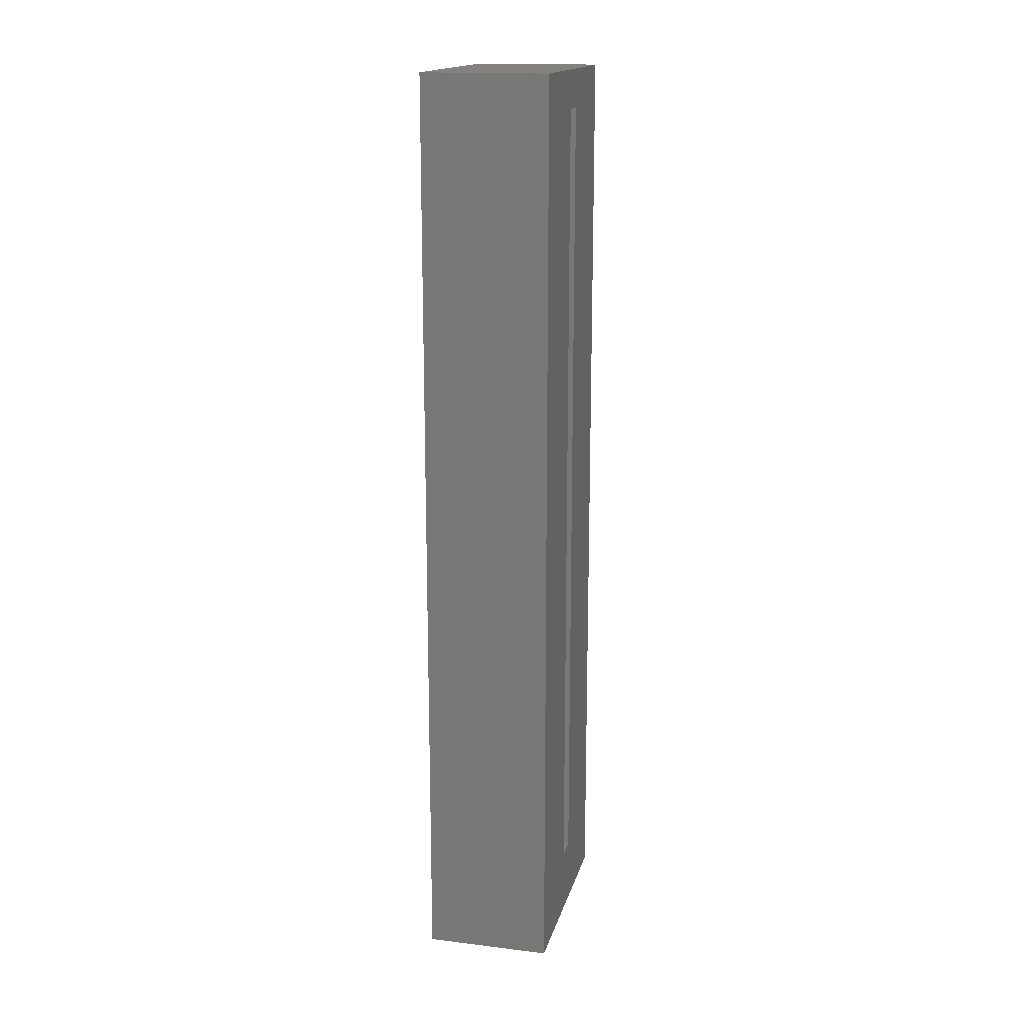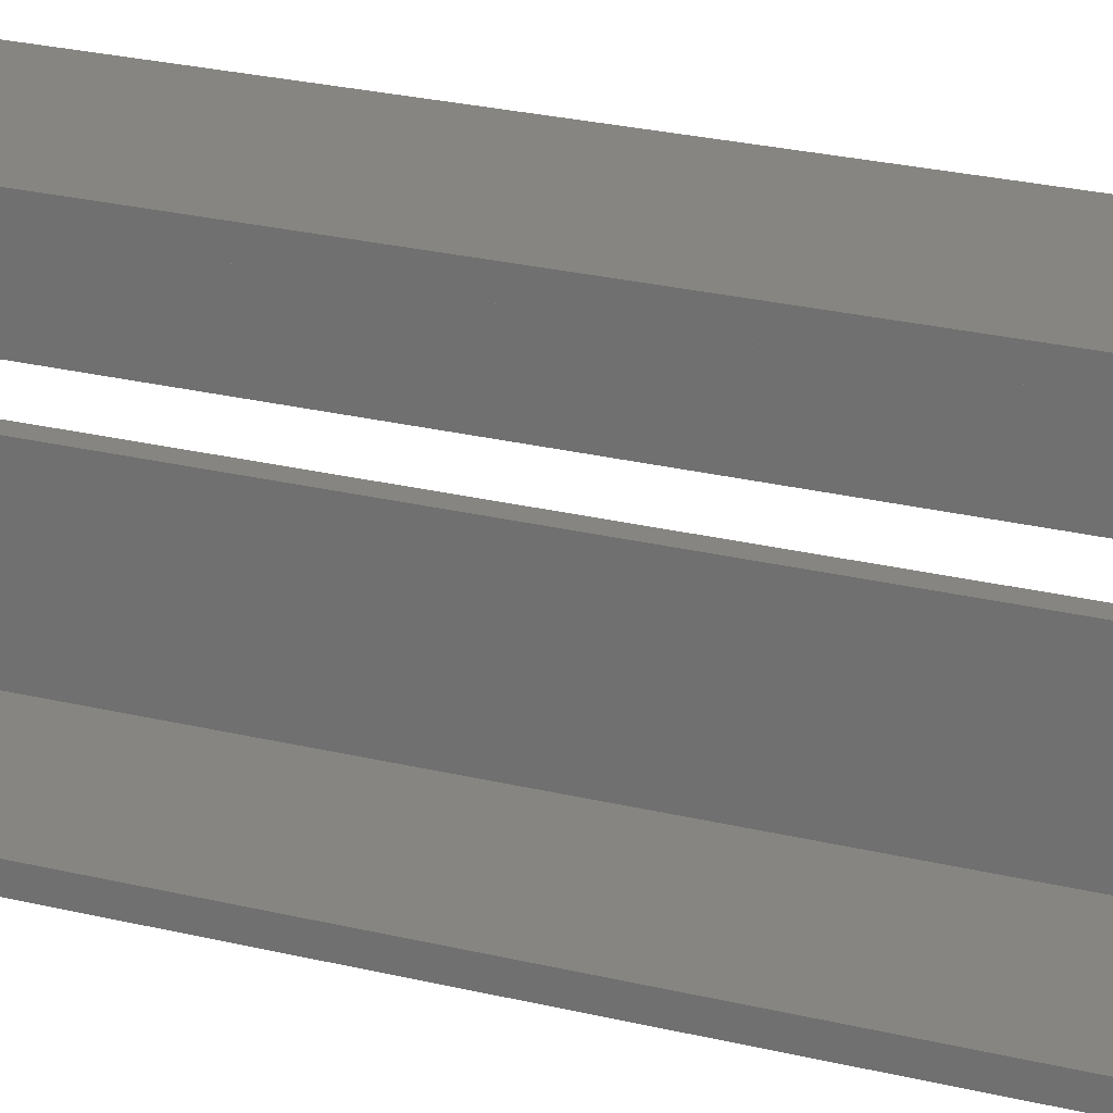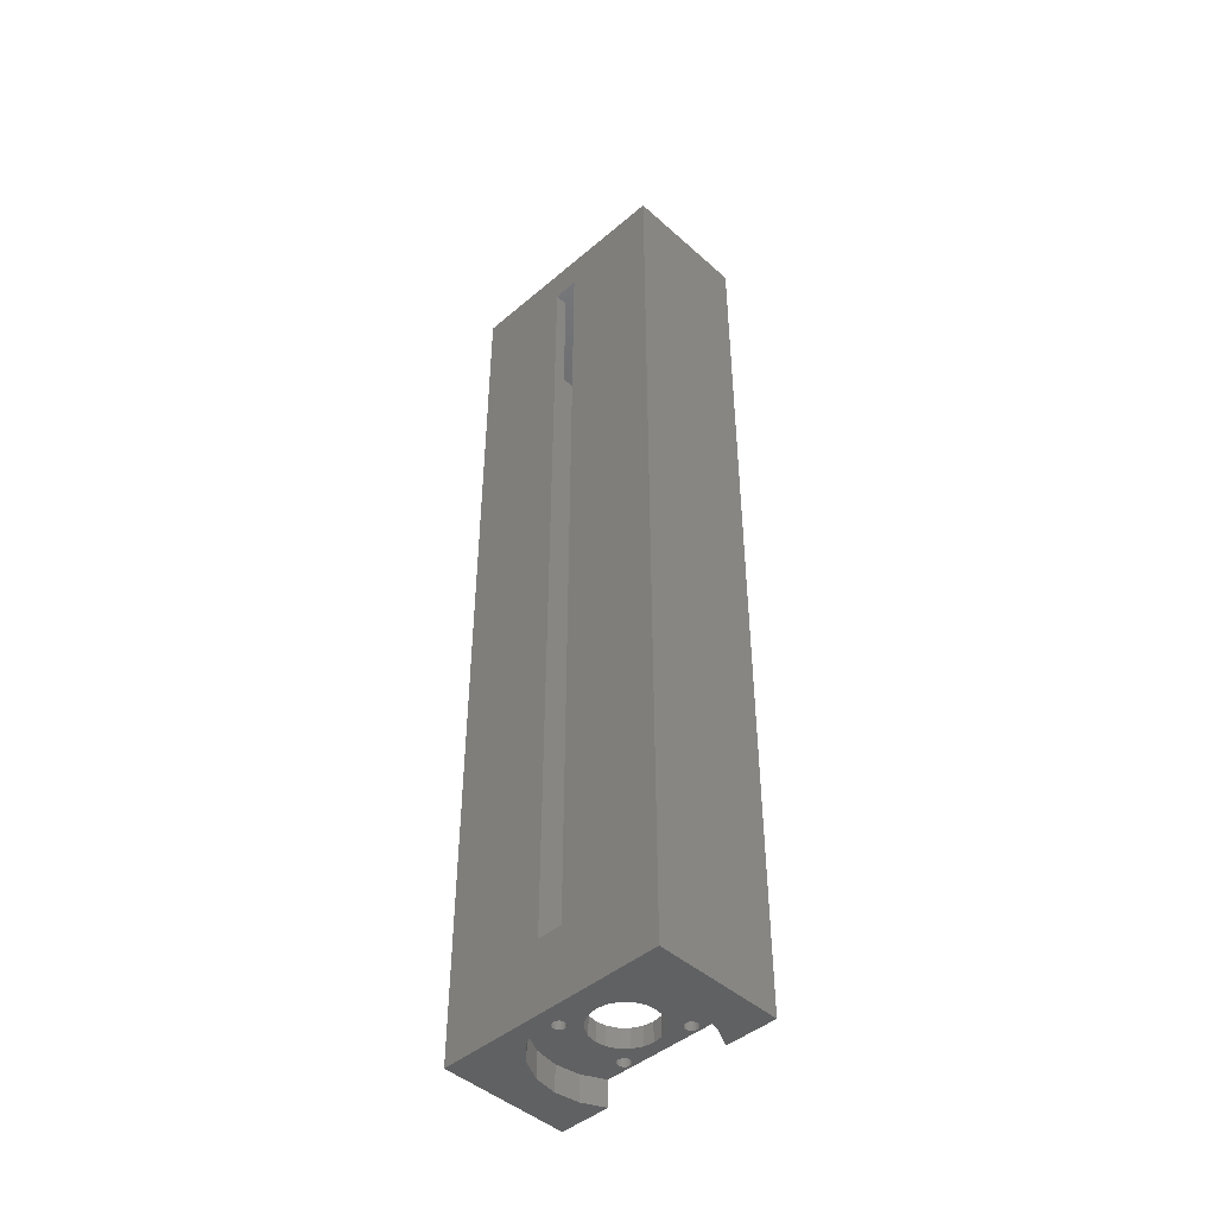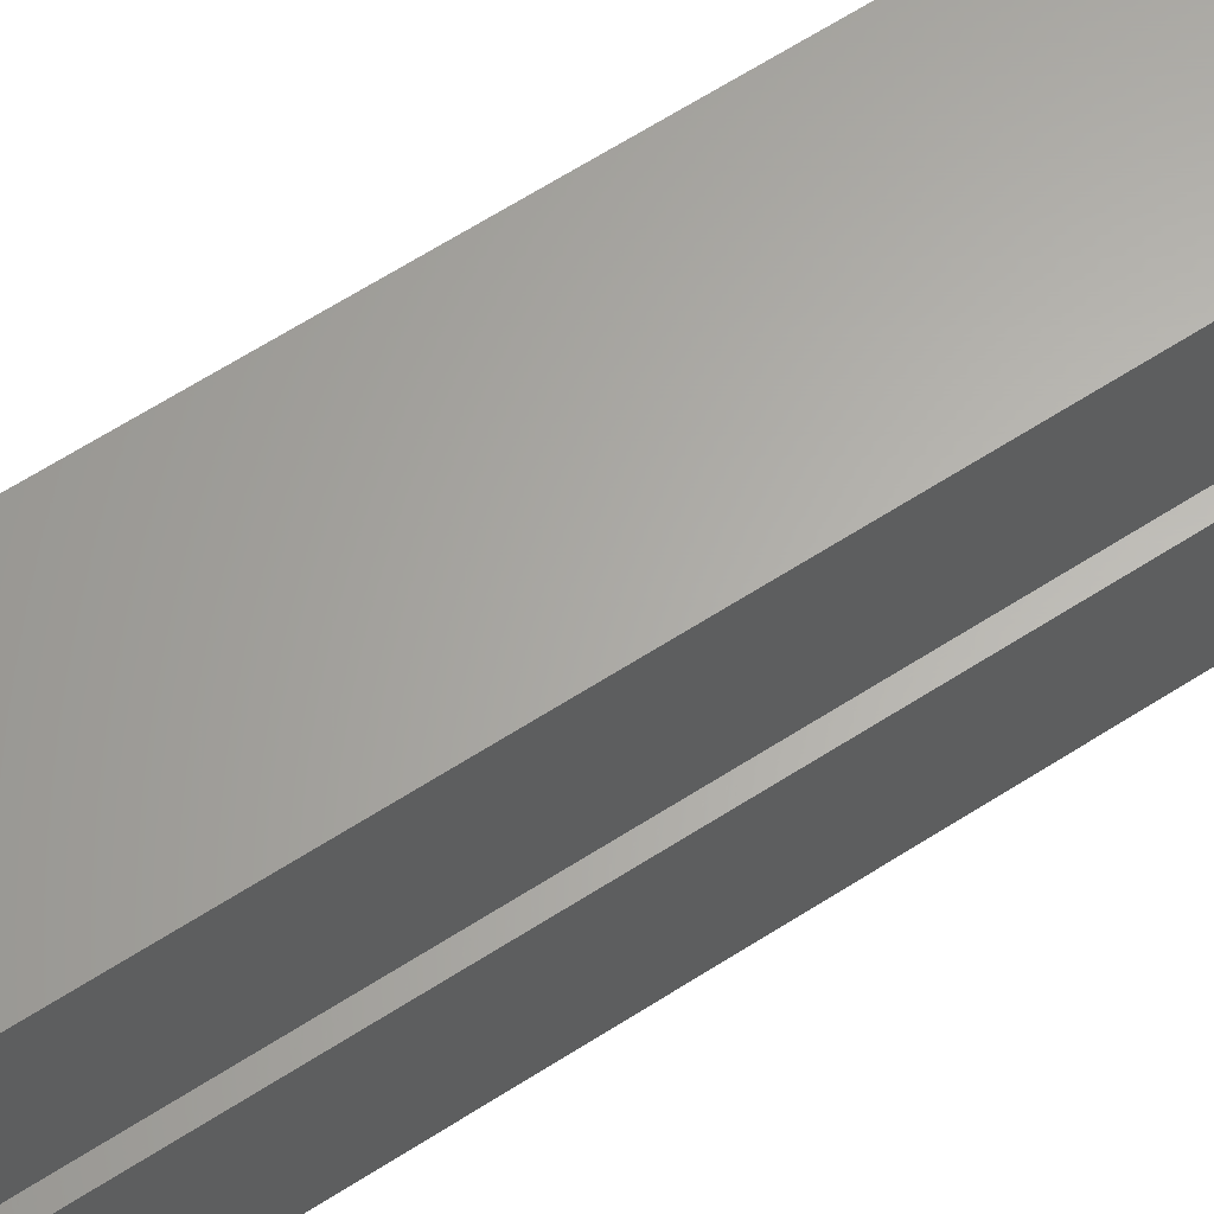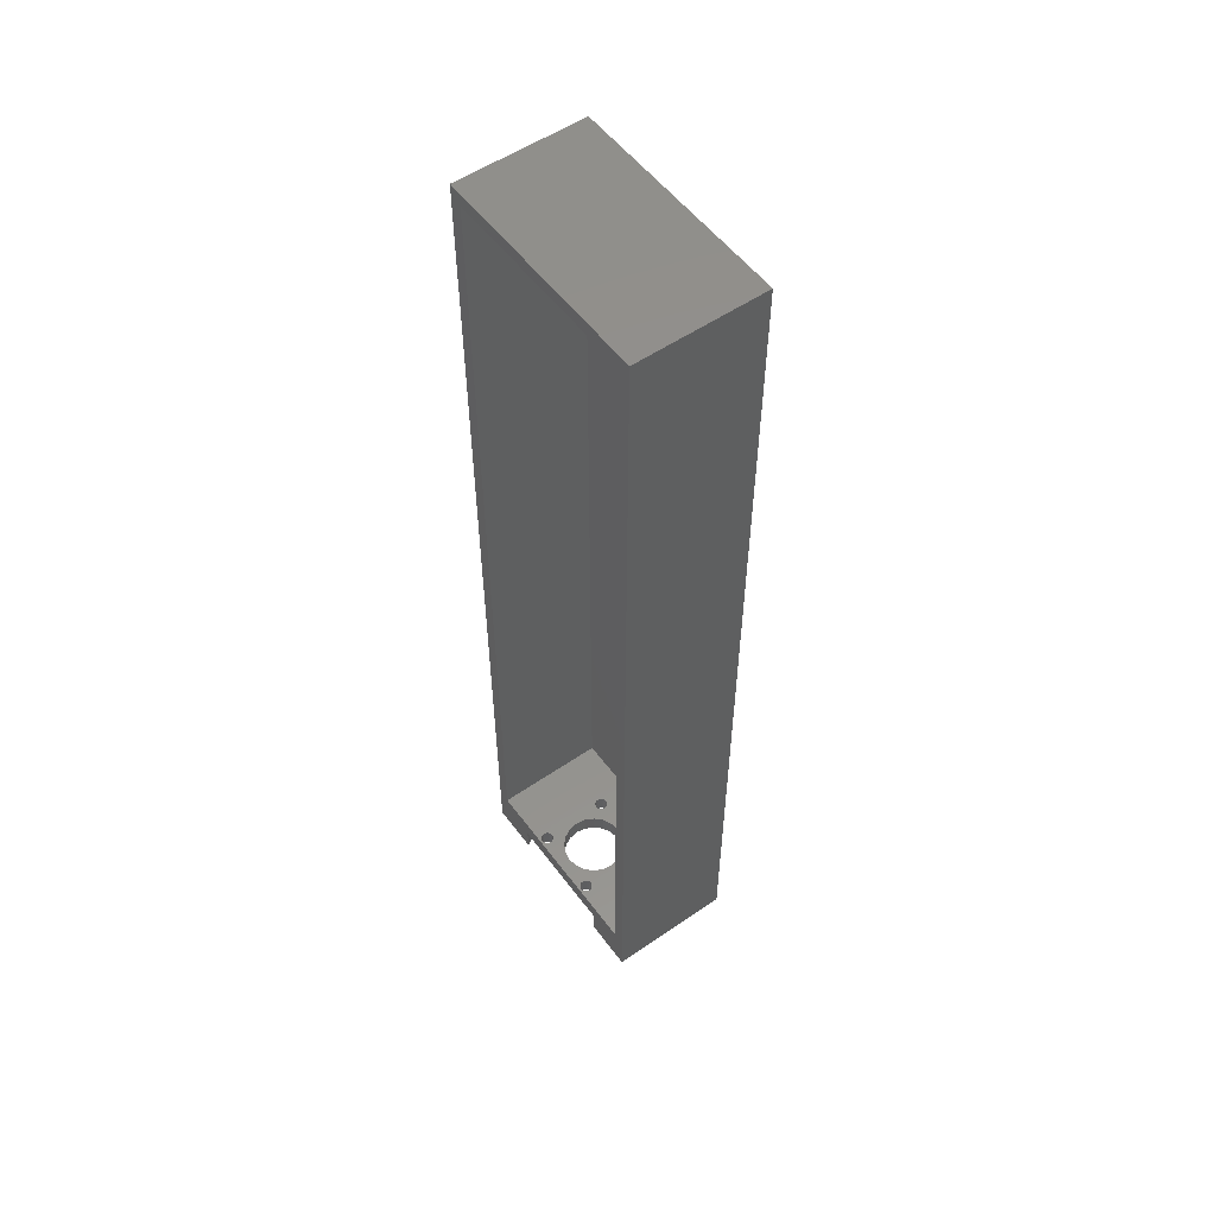
<metadata>
{"format":"stl","ext":"stl","renderer":"f3d","projection":"perspective","resolution":1024,"background":"white","views":[{"elev":16.7,"azim":-166.3,"up":"+Y"},{"elev":21.5,"azim":114.7,"up":"+Z"},{"elev":-45.4,"azim":-45.7,"up":"+Y"},{"elev":63.5,"azim":-123.1,"up":"+Z"},{"elev":54.4,"azim":144.0,"up":"+Y"}]}
</metadata>
<code>
# stl→obj: 254 verts, 528 faces
v 7 140 17.75
v 7 138 15.75
v 7 140 -17.75
v 7 0 15.75
v 7 -3 9.735
v 7 0 -15.75
v 7 -7 17.75
v 7 -7 9.735
v 7 138 -15.75
v 7 -3 -9.735
v 7 -7 -17.75
v 7 -7 -9.735
v -13 -7 17.75
v 0 -7 12
v -3.708 -7 11.41
v -7.053 -7 9.708
v -9.708 -7 7.053
v -11.41 -7 3.708
v -12 -7 0
v -3.708 -7 -11.41
v -13 -7 -17.75
v 0 -7 -12
v -7.053 -7 -9.708
v -9.708 -7 -7.053
v -11.41 -7 -3.708
v 3.708 -7 11.41
v 3.708 -7 -11.41
v 4.95 0 6.364
v 5.203 0 6.548
v -5.203 0 6.548
v -5.5 0 6.645
v 0 0 5
v 1.545 0 4.755
v 4.766 0 6.111
v -4.95 0 6.364
v 4.669 0 5.813
v -1.545 0 4.755
v 2.939 0 4.045
v 4.669 0 5.5
v -4.766 0 6.111
v 4.766 0 5.203
v -4.669 0 5.813
v -2.939 0 4.045
v 4.95 0 4.95
v 4.045 0 2.939
v 5.203 0 4.766
v 5.5 0 4.669
v 5.5 0 6.645
v 5.813 0 6.645
v 6.111 0 6.548
v 6.364 0 6.364
v 6.548 0 6.111
v 6.645 0 5.813
v 6.645 0 5.5
v 5.813 0 4.669
v 4.755 0 1.545
v 6.111 0 4.766
v 6.364 0 4.95
v 5 0 0
v 6.548 0 5.203
v 6.548 0 -5.203
v 5.5 0 -4.669
v 4.045 0 -2.939
v 5.813 0 -4.669
v 4.755 0 -1.545
v 6.364 0 -4.95
v 6.111 0 -4.766
v 6.645 0 -5.5
v 5.5 0 -6.645
v 5.813 0 -6.645
v -5.5 0 -6.645
v -11 0 -15.75
v 6.111 0 -6.548
v 6.364 0 -6.364
v 6.548 0 -6.111
v 6.645 0 -5.813
v -11 0 15.75
v -5.813 0 6.645
v -6.111 0 6.548
v -6.364 0 6.364
v -6.548 0 6.111
v -6.645 0 5.813
v -6.645 0 5.5
v -6.645 0 -5.5
v -6.548 0 5.203
v -5.5 0 4.669
v -4.045 0 2.939
v -5.813 0 4.669
v -4.755 0 1.545
v -6.111 0 4.766
v -6.364 0 4.95
v -5 0 0
v -6.548 0 -5.203
v -6.364 0 -4.95
v -4.755 0 -1.545
v -4.95 0 -4.95
v -4.045 0 -2.939
v -2.939 0 -4.045
v -5.813 0 -4.669
v -5.5 0 -4.669
v -6.111 0 -4.766
v -6.645 0 -5.813
v -5.813 0 -6.645
v -6.548 0 -6.111
v -6.364 0 -6.364
v -6.111 0 -6.548
v -4.669 0 5.5
v -4.766 0 5.203
v -4.95 0 4.95
v -5.203 0 4.766
v -4.669 0 -5.813
v -1.545 0 -4.755
v -5.203 0 -4.766
v -4.95 0 -6.364
v 0 0 -5
v 2.939 0 -4.045
v 4.669 0 -5.813
v 1.545 0 -4.755
v -4.766 0 -5.203
v 4.766 0 -6.111
v -4.669 0 -5.5
v 4.95 0 -6.364
v -4.766 0 -6.111
v 5.203 0 -6.548
v -5.203 0 -6.548
v 5.203 0 -4.766
v 4.95 0 -4.95
v 4.766 0 -5.203
v 4.669 0 -5.5
v -13 140 -17.75
v -13 134 -2
v -13 140 17.75
v -13 4 -2
v -13 4 2
v -13 134 2
v 5.813 -3 6.645
v 6.111 -3 6.548
v 6.364 -3 6.364
v 6.548 -3 6.111
v 4.95 -3 6.364
v 4.766 -3 6.111
v 5.203 -3 6.548
v 4.669 -3 5.813
v 4.669 -3 5.5
v 6.111 -3 4.766
v 5.813 -3 4.669
v 6.364 -3 4.95
v 6.548 -3 5.203
v 6.645 -3 5.813
v 5.5 -3 4.669
v 4.766 -3 5.203
v 4.95 -3 4.95
v 5.203 -3 4.766
v 6.645 -3 5.5
v 5.5 -3 6.645
v -6.548 -3 6.111
v -6.645 -3 5.813
v -6.364 -3 6.364
v -6.111 -3 6.548
v -6.645 -3 5.5
v -6.548 -3 5.203
v -6.111 -3 4.766
v -6.364 -3 4.95
v -5.203 -3 6.548
v -4.95 -3 6.364
v -5.5 -3 4.669
v -5.813 -3 4.669
v -4.669 -3 5.813
v -4.766 -3 6.111
v -5.813 -3 6.645
v -4.669 -3 5.5
v -4.95 -3 4.95
v -5.203 -3 4.766
v -4.766 -3 5.203
v -5.5 -3 6.645
v -6.548 -3 -6.111
v -6.364 -3 -6.364
v -5.203 -3 -6.548
v -5.5 -3 -6.645
v -4.95 -3 -6.364
v -4.766 -3 -6.111
v -6.111 -3 -6.548
v -6.364 -3 -4.95
v -6.548 -3 -5.203
v -4.669 -3 -5.813
v -4.669 -3 -5.5
v -4.766 -3 -5.203
v -6.111 -3 -4.766
v -5.813 -3 -4.669
v -6.645 -3 -5.813
v -5.813 -3 -6.645
v -5.5 -3 -4.669
v -5.203 -3 -4.766
v -4.95 -3 -4.95
v -6.645 -3 -5.5
v 5.5 -3 -4.669
v 5.813 -3 -4.669
v 6.548 -3 -6.111
v 6.645 -3 -5.813
v 6.645 -3 -5.5
v 6.548 -3 -5.203
v 6.364 -3 -6.364
v 6.111 -3 -6.548
v 4.669 -3 -5.5
v 4.669 -3 -5.813
v 5.813 -3 -6.645
v 5.5 -3 -6.645
v 6.111 -3 -4.766
v 4.95 -3 -4.95
v 5.203 -3 -4.766
v 4.766 -3 -5.203
v 5.203 -3 -6.548
v 4.95 -3 -6.364
v 6.364 -3 -4.95
v 4.766 -3 -6.111
v -7.053 -3 -9.708
v -3.708 -3 -11.41
v -9.708 -3 7.053
v -7.053 -3 9.708
v 2.939 -3 -4.045
v 1.545 -3 -4.755
v 3.708 -3 -11.41
v 0 -3 -5
v -2.939 -3 -4.045
v -1.545 -3 -4.755
v 0 -3 -12
v -4.045 -3 -2.939
v -3.708 -3 11.41
v 0 -3 12
v -1.545 -3 4.755
v 1.545 -3 4.755
v 0 -3 5
v -2.939 -3 4.045
v 2.939 -3 4.045
v -4.045 -3 2.939
v -11.41 -3 3.708
v -4.755 -3 1.545
v -12 -3 0
v -5 -3 0
v -4.755 -3 -1.545
v -11.41 -3 -3.708
v -9.708 -3 -7.053
v 3.708 -3 11.41
v 4.045 -3 2.939
v 4.755 -3 1.545
v 5 -3 0
v 4.755 -3 -1.545
v 4.045 -3 -2.939
v -11 138 15.75
v -11 138 -15.75
v -11 134 2
v -11 4 2
v -11 4 -2
v -11 134 -2
f 1 2 3
f 1 4 2
f 4 5 6
f 7 4 1
f 7 5 4
f 5 7 8
f 9 3 2
f 6 3 9
f 10 6 5
f 11 10 12
f 6 11 3
f 10 11 6
f 13 14 7
f 13 15 14
f 13 16 15
f 13 17 16
f 13 18 17
f 13 19 18
f 20 21 22
f 23 21 20
f 24 21 23
f 25 21 24
f 19 21 25
f 21 19 13
f 26 7 14
f 7 26 8
f 11 22 21
f 27 11 12
f 22 11 27
f 28 4 29
f 4 30 31
f 4 28 32
f 4 32 30
f 33 28 34
f 30 32 35
f 33 34 36
f 37 35 32
f 38 36 39
f 35 37 40
f 38 39 41
f 40 37 42
f 43 42 37
f 38 41 44
f 45 44 46
f 28 33 32
f 45 46 47
f 36 38 33
f 48 4 49
f 4 50 49
f 4 51 50
f 4 52 51
f 4 53 52
f 4 54 53
f 45 47 55
f 44 45 38
f 56 55 57
f 56 57 58
f 55 56 45
f 59 58 60
f 58 59 56
f 61 60 54
f 60 61 59
f 62 63 64
f 65 64 63
f 59 66 65
f 65 67 64
f 65 66 67
f 68 54 4
f 59 61 66
f 54 68 61
f 6 68 4
f 6 69 70
f 69 6 71
f 72 71 6
f 73 6 70
f 74 6 73
f 75 6 74
f 76 6 75
f 68 6 76
f 29 4 48
f 4 31 77
f 78 77 31
f 79 77 78
f 80 77 79
f 81 77 80
f 82 77 81
f 83 77 82
f 84 83 85
f 86 87 88
f 89 88 87
f 88 89 90
f 90 89 91
f 92 91 89
f 91 92 85
f 93 85 92
f 94 92 95
f 96 97 98
f 99 97 100
f 97 99 95
f 101 95 99
f 94 95 101
f 92 94 93
f 84 85 93
f 83 84 77
f 72 84 102
f 71 72 103
f 84 72 77
f 104 72 102
f 105 72 104
f 106 72 105
f 103 72 106
f 42 43 107
f 107 43 108
f 108 43 109
f 87 109 43
f 110 87 86
f 109 87 110
f 111 98 112
f 97 113 100
f 97 96 113
f 114 112 115
f 116 117 118
f 98 119 96
f 120 118 117
f 98 121 119
f 122 118 120
f 98 111 121
f 118 122 115
f 112 123 111
f 124 115 122
f 112 114 123
f 125 115 124
f 115 125 114
f 69 125 124
f 125 69 71
f 126 63 62
f 127 63 126
f 63 127 116
f 128 116 127
f 129 116 128
f 117 116 129
f 130 131 132
f 130 133 131
f 133 21 134
f 21 133 130
f 135 132 131
f 134 132 135
f 134 13 132
f 13 134 21
f 132 7 1
f 7 132 13
f 21 3 11
f 3 21 130
f 136 50 137
f 50 136 49
f 137 51 138
f 51 137 50
f 139 51 52
f 51 139 138
f 140 34 28
f 34 140 141
f 140 29 142
f 29 140 28
f 143 39 36
f 39 143 144
f 55 145 57
f 145 55 146
f 57 147 58
f 147 57 145
f 147 60 58
f 60 147 148
f 149 52 53
f 52 149 139
f 47 146 55
f 146 47 150
f 151 44 41
f 44 151 152
f 46 150 47
f 150 46 153
f 141 36 34
f 36 141 143
f 144 41 39
f 41 144 151
f 148 54 60
f 54 148 154
f 44 153 46
f 153 44 152
f 142 48 155
f 48 142 29
f 154 53 54
f 53 154 149
f 155 49 136
f 49 155 48
f 156 82 81
f 82 156 157
f 158 81 80
f 81 158 156
f 158 79 159
f 79 158 80
f 160 85 83
f 85 160 161
f 91 162 90
f 162 91 163
f 164 35 165
f 35 164 30
f 88 166 86
f 166 88 167
f 168 40 42
f 40 168 169
f 161 91 85
f 91 161 163
f 169 35 40
f 35 169 165
f 159 78 170
f 78 159 79
f 171 42 107
f 42 171 168
f 110 172 109
f 172 110 173
f 174 107 108
f 107 174 171
f 90 167 88
f 167 90 162
f 86 173 110
f 173 86 166
f 175 30 164
f 30 175 31
f 172 108 109
f 108 172 174
f 170 31 175
f 31 170 78
f 157 83 82
f 83 157 160
f 176 105 104
f 105 176 177
f 71 178 125
f 178 71 179
f 180 123 114
f 123 180 181
f 105 182 106
f 182 105 177
f 183 93 94
f 93 183 184
f 185 121 111
f 121 185 186
f 186 119 121
f 119 186 187
f 188 99 189
f 99 188 101
f 190 104 102
f 104 190 176
f 125 180 114
f 180 125 178
f 183 101 188
f 101 183 94
f 106 191 103
f 191 106 182
f 189 100 192
f 100 189 99
f 193 96 194
f 96 193 113
f 187 96 119
f 96 187 194
f 181 111 123
f 111 181 185
f 184 84 93
f 84 184 195
f 192 113 193
f 113 192 100
f 195 102 84
f 102 195 190
f 103 179 71
f 179 103 191
f 196 64 197
f 64 196 62
f 198 76 75
f 76 198 199
f 200 61 68
f 61 200 201
f 73 202 74
f 202 73 203
f 204 117 129
f 117 204 205
f 69 206 70
f 206 69 207
f 197 67 208
f 67 197 64
f 209 126 210
f 126 209 127
f 211 129 128
f 129 211 204
f 122 212 124
f 212 122 213
f 209 128 127
f 128 209 211
f 124 207 69
f 207 124 212
f 210 62 196
f 62 210 126
f 208 66 214
f 66 208 67
f 202 75 74
f 75 202 198
f 199 68 76
f 68 199 200
f 201 66 61
f 66 201 214
f 70 203 73
f 203 70 206
f 215 122 120
f 122 215 213
f 205 120 117
f 120 205 215
f 216 20 217
f 20 216 23
f 16 218 219
f 218 16 17
f 205 220 221
f 220 210 196
f 220 209 210
f 222 221 223
f 224 185 225
f 220 211 209
f 181 225 185
f 220 204 211
f 217 225 181
f 220 205 204
f 225 217 223
f 222 223 226
f 217 181 180
f 221 215 205
f 217 180 178
f 221 222 215
f 217 178 179
f 215 222 213
f 193 227 192
f 194 227 193
f 227 194 224
f 187 224 194
f 186 224 187
f 185 224 186
f 169 228 165
f 229 142 155
f 228 230 229
f 231 229 232
f 228 169 230
f 229 140 142
f 230 169 168
f 229 231 140
f 233 168 171
f 140 231 141
f 233 171 174
f 141 231 143
f 234 143 231
f 233 174 172
f 235 172 173
f 229 230 232
f 235 173 166
f 168 233 230
f 219 159 170
f 219 158 159
f 218 156 158
f 218 157 156
f 218 160 157
f 236 160 218
f 160 236 161
f 161 236 163
f 235 166 167
f 163 236 162
f 237 162 236
f 162 237 167
f 172 235 233
f 167 237 235
f 238 237 236
f 238 239 237
f 238 240 239
f 241 240 238
f 240 241 188
f 189 240 188
f 192 227 189
f 240 189 227
f 241 183 188
f 241 184 183
f 241 195 184
f 242 195 241
f 195 242 190
f 190 242 176
f 176 242 177
f 216 179 191
f 213 222 212
f 182 216 191
f 177 216 182
f 216 177 242
f 164 228 175
f 229 155 243
f 175 228 219
f 158 219 218
f 219 170 175
f 165 228 164
f 243 155 5
f 136 5 155
f 137 5 136
f 138 5 137
f 139 5 138
f 149 5 139
f 154 5 149
f 150 244 146
f 245 146 244
f 146 245 145
f 145 245 147
f 246 147 245
f 147 246 148
f 201 148 246
f 214 246 247
f 196 248 220
f 197 248 196
f 248 197 247
f 208 247 197
f 214 247 208
f 201 246 214
f 148 201 154
f 200 154 201
f 154 200 5
f 10 200 199
f 179 216 217
f 200 10 5
f 198 10 199
f 202 10 198
f 203 10 202
f 206 10 203
f 223 217 226
f 212 222 207
f 207 10 206
f 10 207 222
f 143 234 144
f 144 234 151
f 151 234 152
f 244 152 234
f 153 244 150
f 152 244 153
f 226 27 222
f 27 226 22
f 19 241 238
f 241 19 25
f 24 216 242
f 216 24 23
f 222 12 10
f 12 222 27
f 26 5 8
f 5 26 243
f 15 229 14
f 229 15 228
f 14 243 26
f 243 14 229
f 217 22 226
f 22 217 20
f 16 228 15
f 228 16 219
f 25 242 241
f 242 25 24
f 18 238 236
f 238 18 19
f 17 236 218
f 236 17 18
f 245 45 56
f 45 245 244
f 246 56 59
f 56 246 245
f 244 38 45
f 38 244 234
f 232 33 231
f 33 232 32
f 231 38 234
f 38 231 33
f 233 37 230
f 37 233 43
f 112 223 115
f 223 112 225
f 220 63 116
f 63 220 248
f 240 97 95
f 97 240 227
f 230 32 232
f 32 230 37
f 118 220 116
f 220 118 221
f 115 221 118
f 221 115 223
f 239 95 92
f 95 239 240
f 235 89 87
f 89 235 237
f 233 87 43
f 87 233 235
f 248 65 63
f 65 248 247
f 247 59 65
f 59 247 246
f 227 98 97
f 98 227 224
f 237 92 89
f 92 237 239
f 98 225 112
f 225 98 224
f 77 2 4
f 2 77 249
f 250 6 9
f 6 250 72
f 249 251 250
f 249 252 251
f 252 77 253
f 77 252 249
f 254 250 251
f 253 250 254
f 253 72 250
f 72 253 77
f 250 2 249
f 2 250 9
f 134 251 252
f 251 134 135
f 131 253 254
f 253 131 133
f 131 251 135
f 251 131 254
f 253 134 252
f 134 253 133
f 3 132 1
f 132 3 130

</code>
